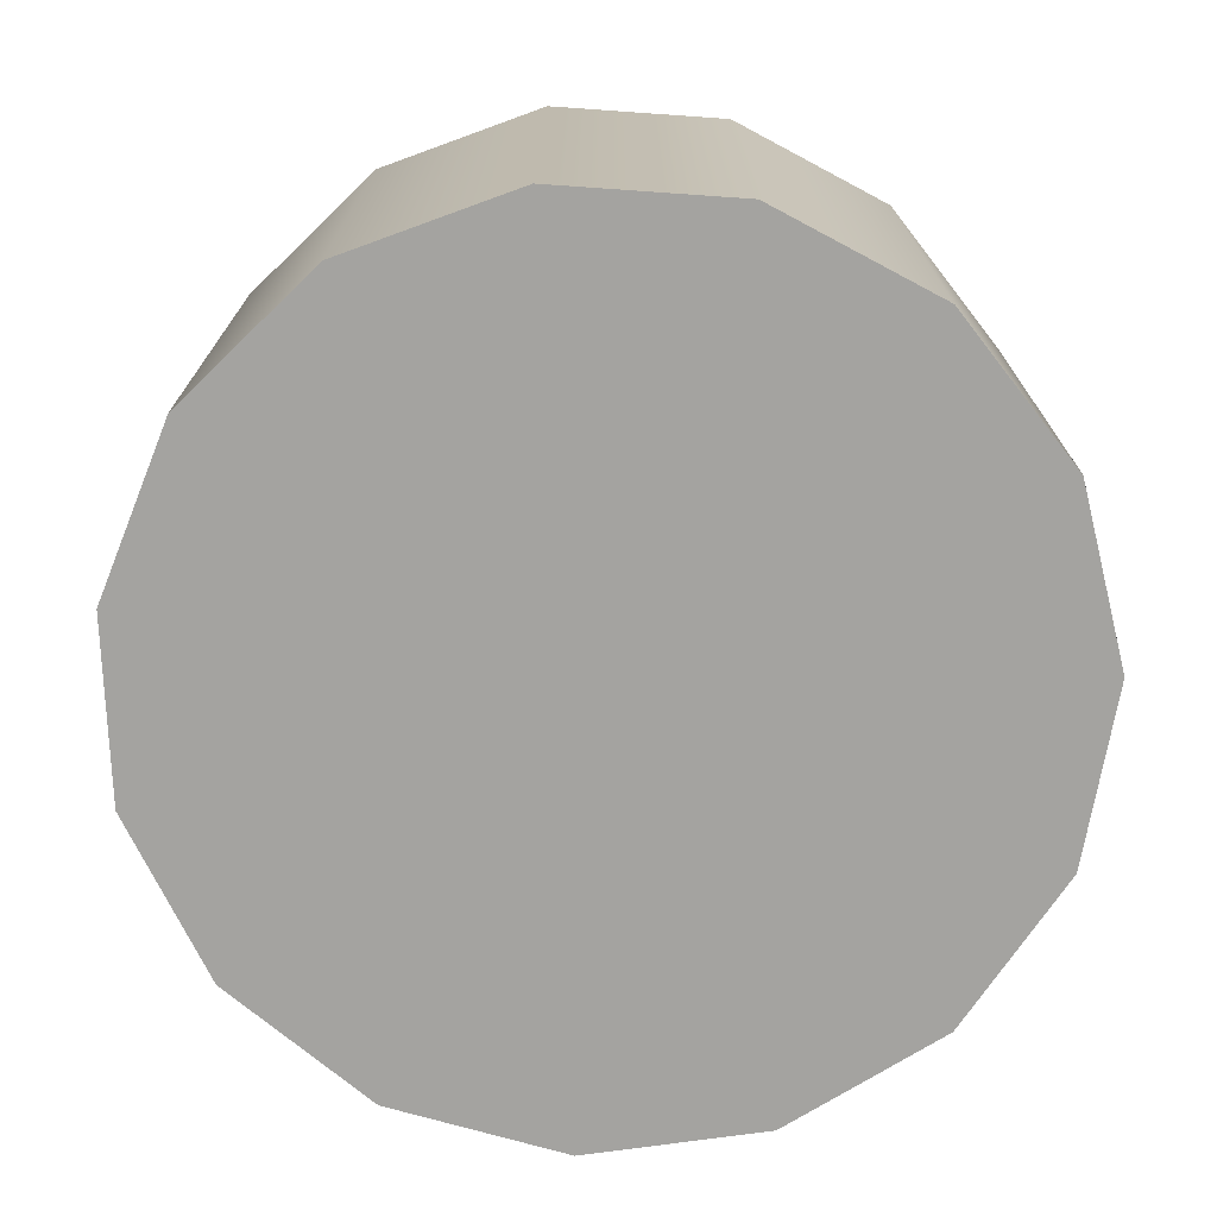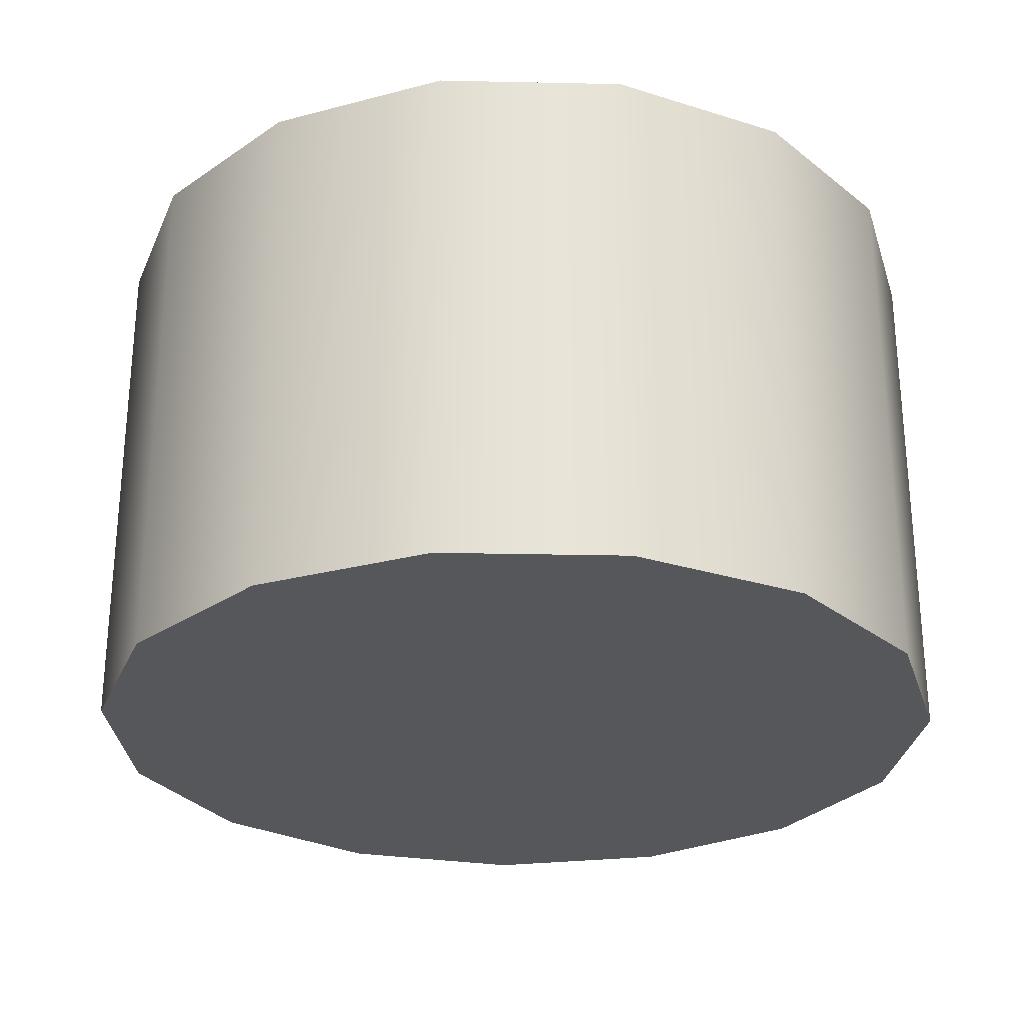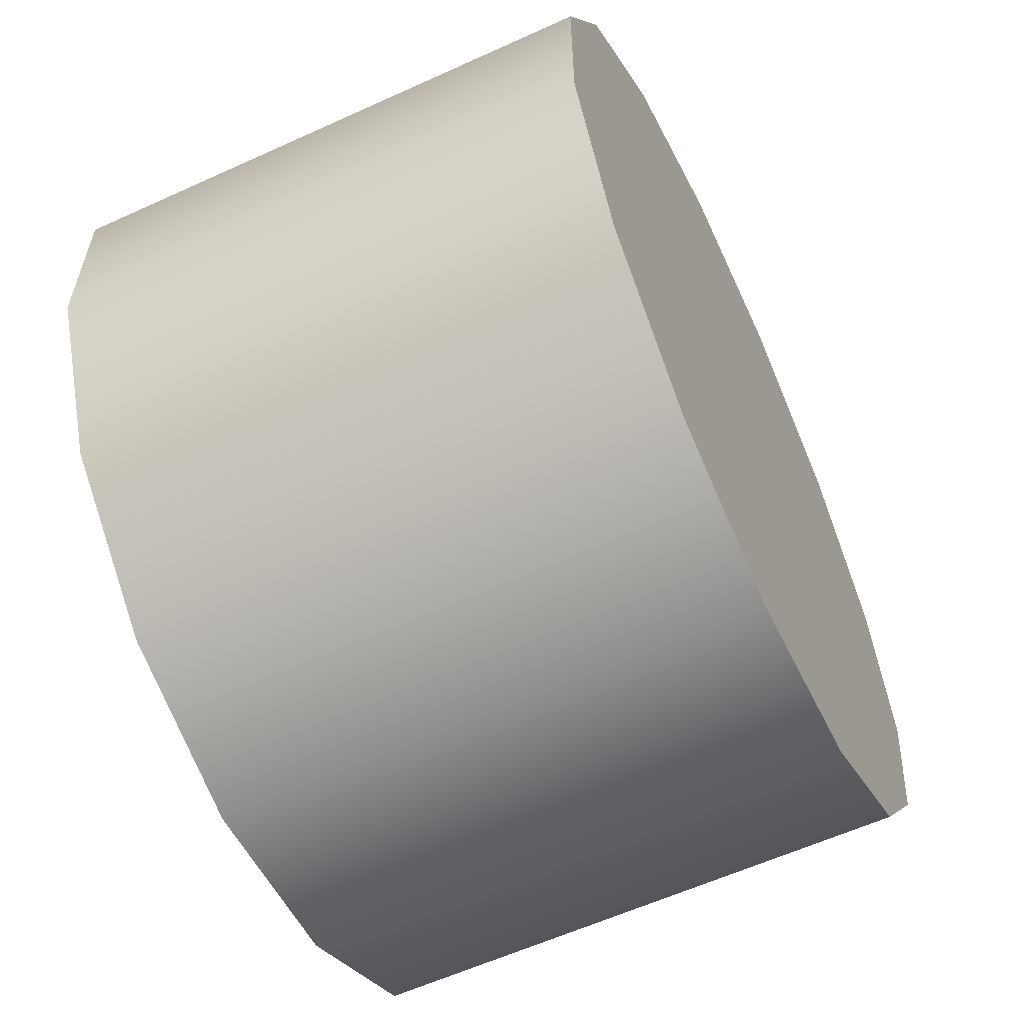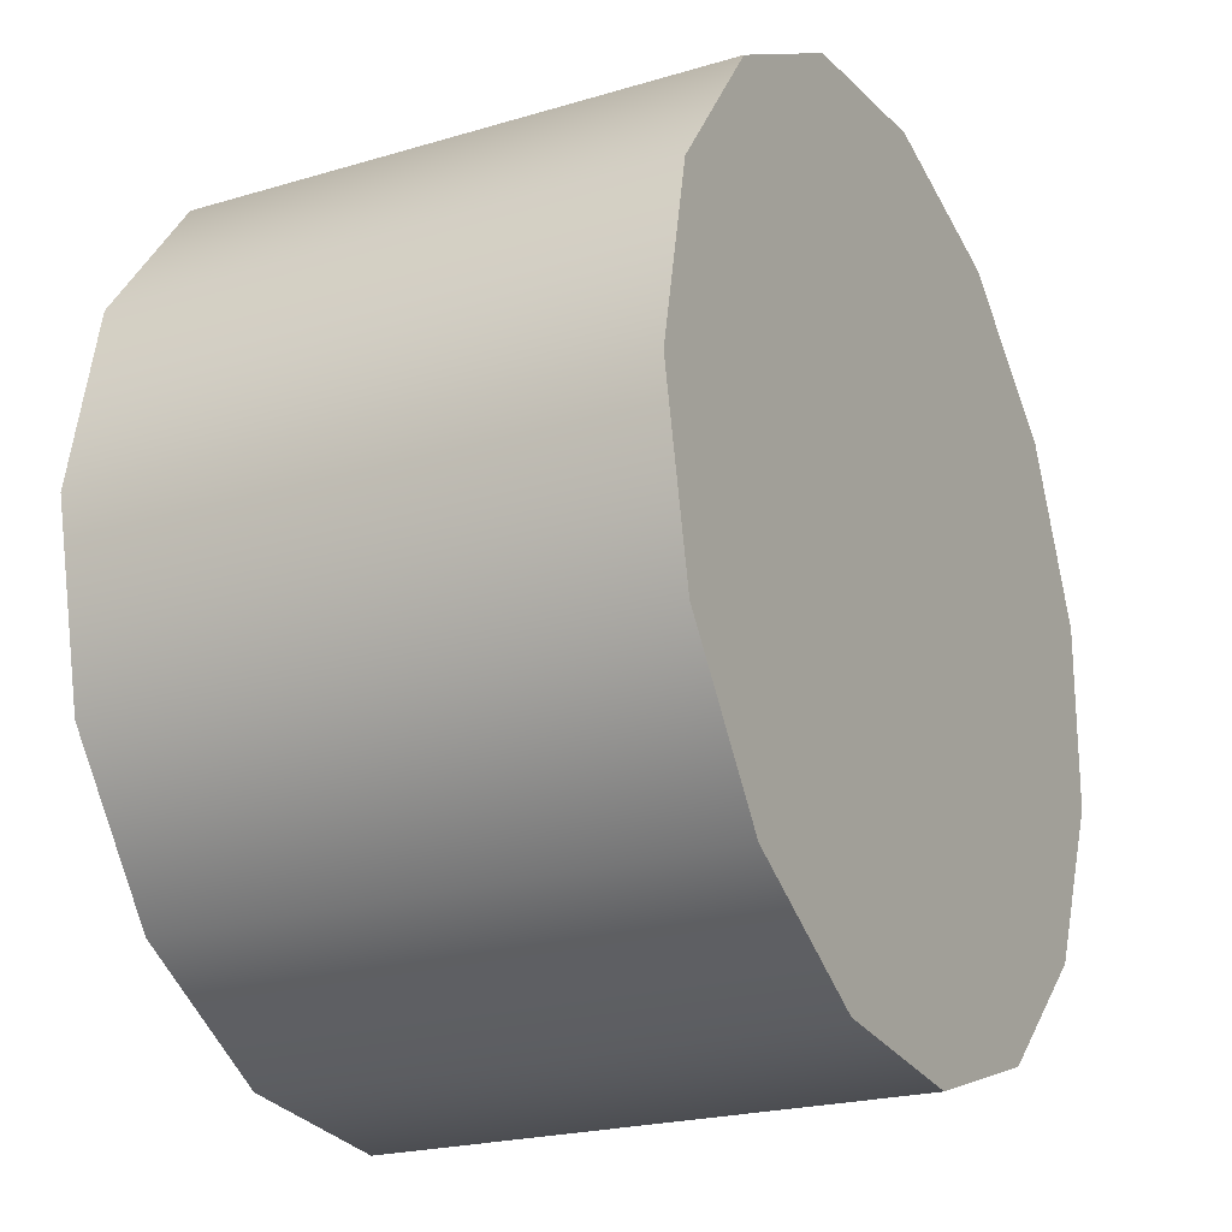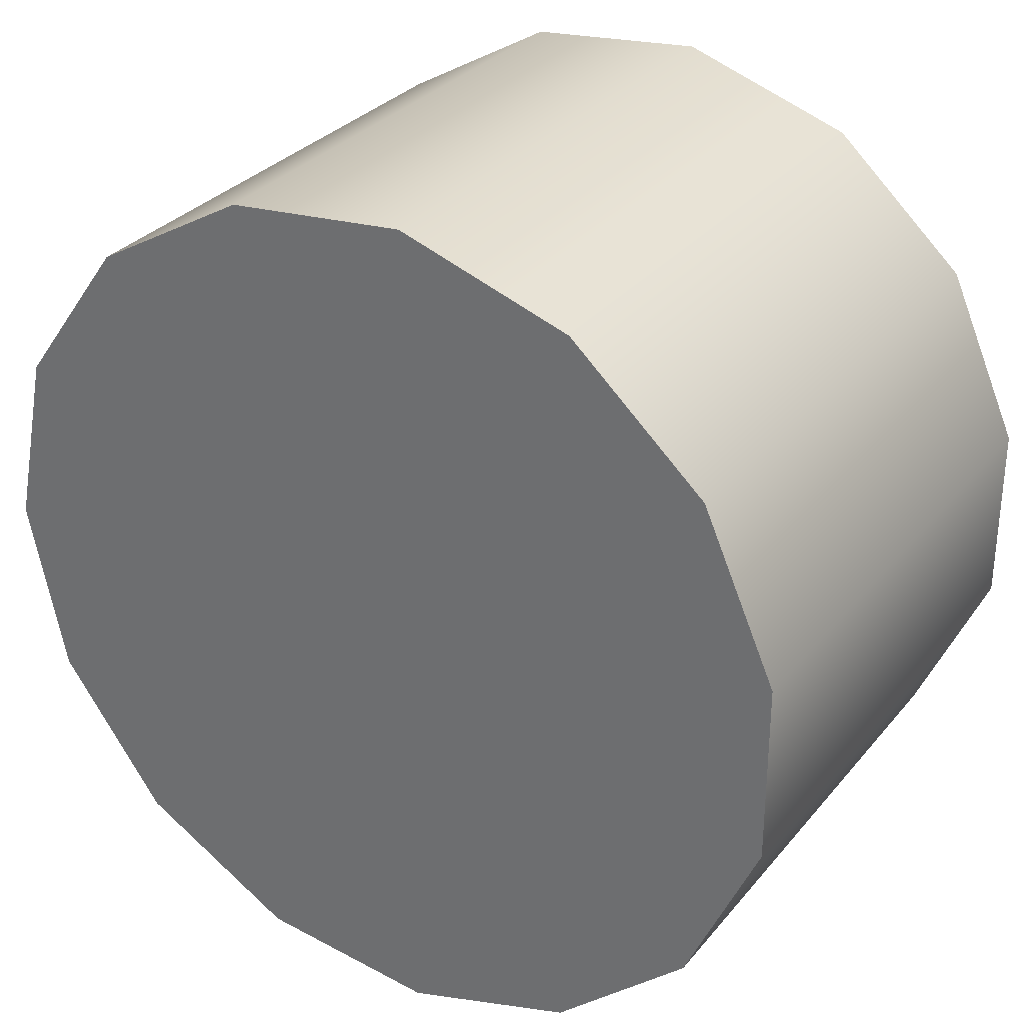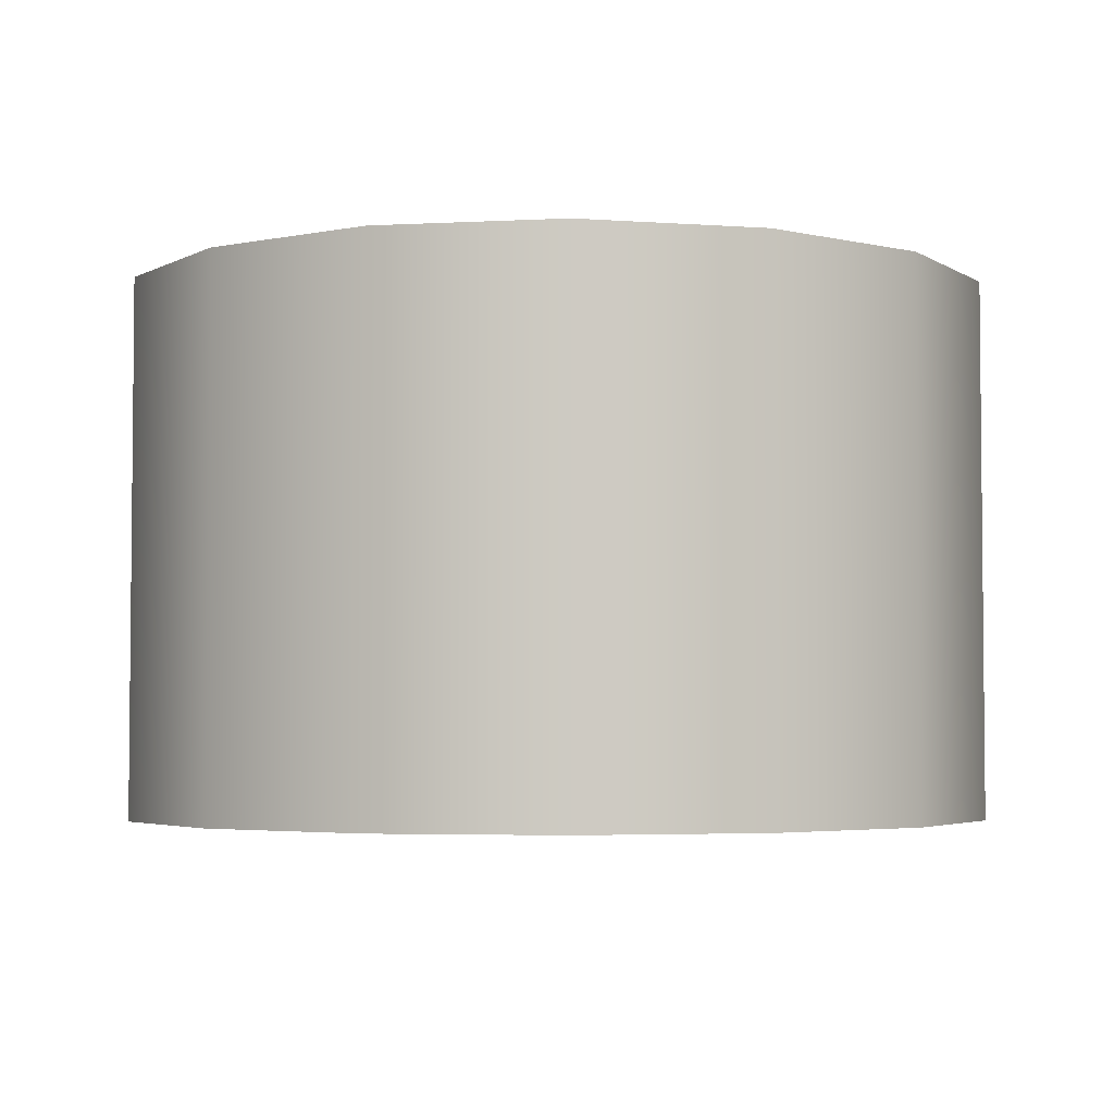
<metadata>
{"format":"obj","ext":"obj","renderer":"f3d","projection":"perspective","resolution":1024,"background":"white","views":[{"elev":-73.0,"azim":-94.0,"up":"+Y"},{"elev":-27.4,"azim":-163.9,"up":"+Y"},{"elev":-59.6,"azim":-64.9,"up":"+Z"},{"elev":-21.9,"azim":117.7,"up":"+Z"},{"elev":30.9,"azim":-147.9,"up":"+Z"},{"elev":-3.7,"azim":64.2,"up":"+Y"}]}
</metadata>
<code>
g default
v 0.3736 0.000468 -0.1664
v 0.2737 0.000468 -0.3039
v 0.1264 0.000468 -0.389
v -0.04275 0.000468 -0.4068
v -0.2045 0.000468 -0.3542
v -0.3309 0.000468 -0.2404
v -0.4001 0.000468 -0.08504
v -0.4001 0.000468 0.08504
v -0.3309 0.000468 0.2404
v -0.2045 0.000468 0.3542
v -0.04275 0.000468 0.4068
v 0.1264 0.000468 0.389
v 0.2737 0.000468 0.3039
v 0.3736 0.000468 0.1664
v 0.409 0.000468 0
v 0.3736 0.4965 -0.1664
v 0.2737 0.4965 -0.3039
v 0.1264 0.4965 -0.389
v -0.04275 0.4965 -0.4068
v -0.2045 0.4965 -0.3542
v -0.3309 0.4965 -0.2404
v -0.4001 0.4965 -0.08504
v -0.4001 0.4965 0.08504
v -0.3309 0.4965 0.2404
v -0.2045 0.4965 0.3542
v -0.04275 0.4965 0.4068
v 0.1264 0.4965 0.389
v 0.2737 0.4965 0.3039
v 0.3736 0.4965 0.1664
v 0.409 0.4965 0
v 0 0.000468 0
v 0 0.4965 0
g can2:pCylinder1
f 16 1 2 17
f 17 2 3 18
f 18 3 4 19
f 19 4 5 20
f 20 5 6 21
f 21 6 7 22
f 22 7 8 23
f 23 8 9 24
f 24 9 10 25
f 25 10 11 26
f 26 11 12 27
f 27 12 13 28
f 28 13 14 29
f 29 14 15 30
f 30 15 1 16
f 2 1 31 3
f 4 3 31 5
f 6 5 31
f 7 6 31 8
f 9 8 31
f 10 9 31 11
f 12 11 31 13
f 14 13 31
f 15 14 31 1
f 32 16 17 18
f 32 18 19 20
f 20 21 32
f 32 21 22 23
f 23 24 32
f 32 24 25 26
f 32 26 27 28
f 28 29 32
f 32 29 30 16

</code>
